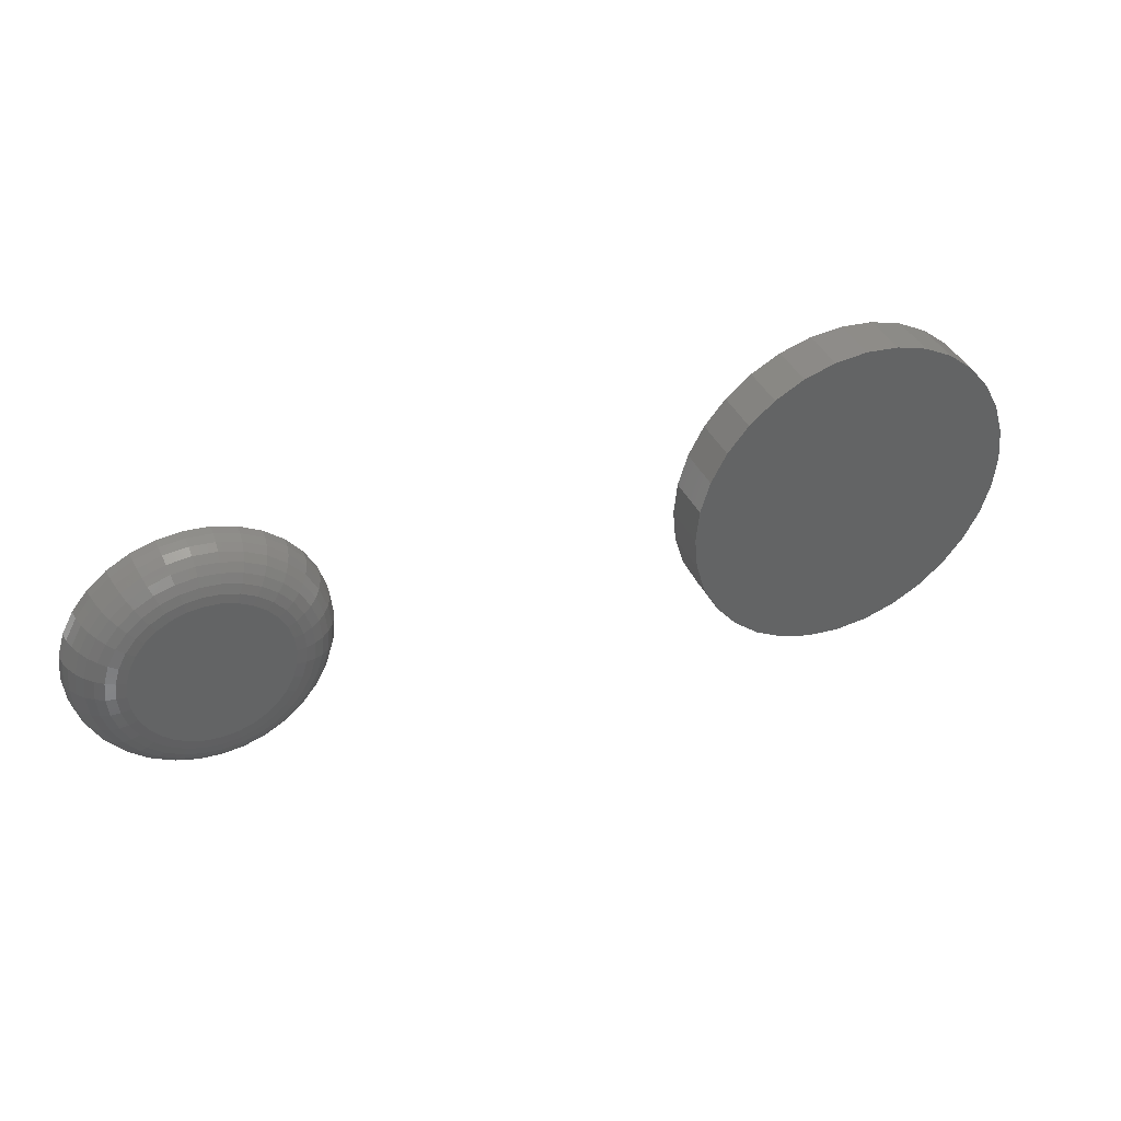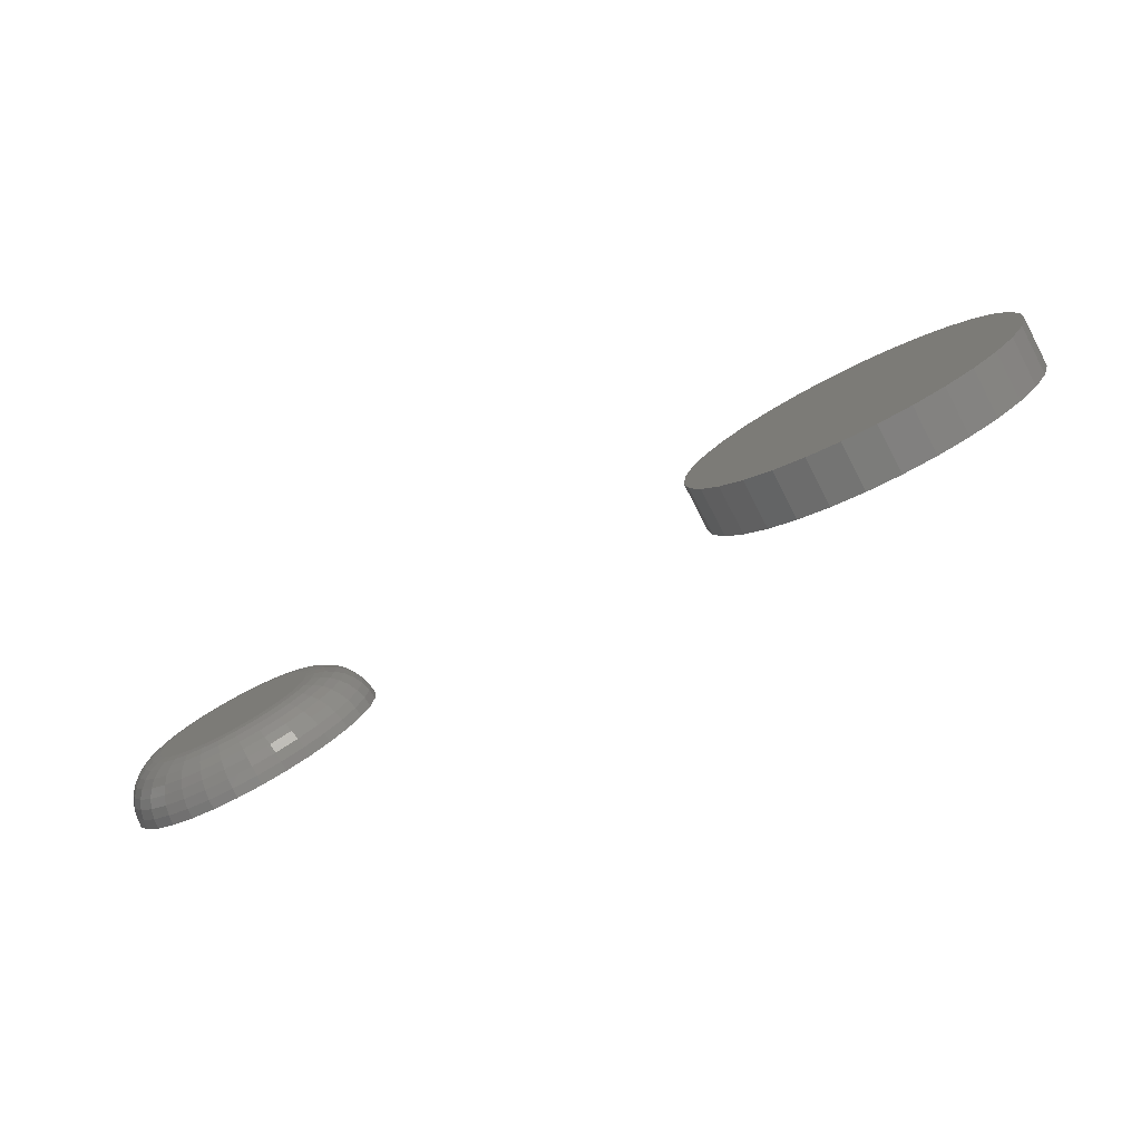
<metadata>
{"format":"stl","ext":"stl","renderer":"f3d","projection":"perspective","resolution":1024,"background":"white","views":[{"elev":39.0,"azim":156.6,"up":"+Z"},{"elev":-78.4,"azim":-152.6,"up":"+Z"}]}
</metadata>
<code>
# stl→obj: 352 verts, 696 faces
v 0.001727 0.04688 0.1658
v 0.03407 0.04688 0.1626
v -0.03062 0.04688 0.1626
v -0.06172 0.04688 0.1532
v 0.06517 0.04688 0.1532
v 0.03407 0.04688 -0.1626
v -0.03062 0.04688 -0.1626
v 0.06517 0.04688 -0.1532
v 0.001727 0.04688 -0.1658
v -0.06172 0.04688 -0.1532
v -0.09038 0.04688 -0.1378
v 0.09383 0.04688 -0.1378
v -0.1155 0.04688 -0.1172
v 0.119 0.04688 -0.1172
v -0.1361 0.04688 -0.09211
v 0.1396 0.04688 -0.09211
v -0.1514 0.04688 -0.06344
v 0.1549 0.04688 -0.06344
v -0.1609 0.04688 -0.03234
v 0.1643 0.04688 -0.03234
v -0.1641 0.04688 9.393e-17
v 0.1675 0.04688 -2.03e-17
v -0.1609 0.04688 0.03234
v 0.1643 0.04688 0.03234
v -0.1514 0.04688 0.06344
v 0.1549 0.04688 0.06344
v -0.1361 0.04688 0.09211
v 0.1396 0.04688 0.09211
v -0.1155 0.04688 0.1172
v 0.119 0.04688 0.1172
v -0.09038 0.04688 0.1378
v 0.09383 0.04688 0.1378
v -0.03062 8.613e-18 0.1626
v 0.03407 1.22e-17 0.1626
v 0.001727 1.041e-17 0.1658
v -0.06172 6.886e-18 0.1532
v 0.06517 1.393e-17 0.1532
v 0.06517 1.393e-17 -0.1532
v -0.03062 8.613e-18 -0.1626
v 0.03407 1.22e-17 -0.1626
v 0.001727 1.041e-17 -0.1658
v 0.09383 1.552e-17 0.1378
v -0.09038 5.295e-18 0.1378
v 0.119 1.692e-17 0.1172
v -0.1155 3.901e-18 0.1172
v 0.1396 1.806e-17 0.09211
v -0.1361 2.756e-18 0.09211
v 0.1549 1.891e-17 0.06344
v -0.1514 1.906e-18 0.06344
v 0.1643 1.943e-17 0.03234
v -0.1609 1.382e-18 0.03234
v 0.1675 1.961e-17 -2.03e-17
v -0.1641 1.205e-18 9.393e-17
v 0.1643 1.943e-17 -0.03234
v -0.1609 1.382e-18 -0.03234
v 0.1549 1.891e-17 -0.06344
v -0.1514 1.906e-18 -0.06344
v 0.1396 1.806e-17 -0.09211
v -0.1361 2.756e-18 -0.09211
v 0.119 1.692e-17 -0.1172
v -0.1155 3.901e-18 -0.1172
v 0.09383 1.552e-17 -0.1378
v -0.09038 5.295e-18 -0.1378
v -0.06172 6.886e-18 -0.1532
v 0.6302 0.04688 0.07549
v 0.6449 0.04688 0.07404
v 0.6155 0.04688 0.07404
v 0.6013 0.04688 0.06975
v 0.6591 0.04688 0.06975
v 0.5882 0.04688 0.06277
v 0.6721 0.04688 0.06277
v 0.5768 0.04688 0.05338
v 0.6836 0.04688 0.05338
v 0.6721 0.04688 -0.06277
v 0.5882 0.04688 -0.06277
v 0.6836 0.04688 -0.05338
v 0.6013 0.04688 -0.06975
v 0.6591 0.04688 -0.06975
v 0.6155 0.04688 -0.07404
v 0.6449 0.04688 -0.07404
v 0.6302 0.04688 -0.07549
v 0.5768 0.04688 -0.05338
v 0.5674 0.04688 -0.04194
v 0.693 0.04688 -0.04194
v 0.5604 0.04688 -0.02889
v 0.6999 0.04688 -0.02889
v 0.5561 0.04688 -0.01473
v 0.7042 0.04688 -0.01473
v 0.5547 0.04688 -1.245e-16
v 0.7057 0.04688 -9.448e-17
v 0.5561 0.04688 0.01473
v 0.7042 0.04688 0.01473
v 0.5604 0.04688 0.02889
v 0.6999 0.04688 0.02889
v 0.5674 0.04688 0.04194
v 0.693 0.04688 0.04194
v 0.6063 1.094e-17 0.12
v 0.6541 1.624e-17 0.12
v 0.6302 1.359e-17 0.1224
v 0.5834 8.387e-18 0.1131
v 0.677 1.878e-17 0.1131
v 0.5622 6.038e-18 0.1017
v 0.6982 2.113e-17 0.1017
v 0.6982 2.113e-17 -0.1017
v 0.5834 8.387e-18 -0.1131
v 0.677 1.878e-17 -0.1131
v 0.6063 1.094e-17 -0.12
v 0.6541 1.624e-17 -0.12
v 0.6302 1.359e-17 -0.1224
v 0.7167 2.319e-17 0.08653
v 0.5437 3.979e-18 0.08653
v 0.7319 2.488e-17 0.06798
v 0.5284 2.29e-18 0.06798
v 0.7432 2.614e-17 0.04683
v 0.5171 1.034e-18 0.04683
v 0.7502 2.691e-17 0.02387
v 0.5102 2.61e-19 0.02387
v 0.7525 2.746e-17 -4.496e-17
v 0.5078 2.922e-19 4.496e-17
v 0.7502 2.691e-17 -0.02387
v 0.5102 2.61e-19 -0.02387
v 0.7432 2.614e-17 -0.04683
v 0.5171 1.034e-18 -0.04683
v 0.7319 2.488e-17 -0.06798
v 0.5284 2.29e-18 -0.06798
v 0.7167 2.319e-17 -0.08653
v 0.5437 3.979e-18 -0.08653
v 0.5622 6.038e-18 -0.1017
v 0.7516 0.009145 -4.163e-17
v 0.7493 0.009145 -0.0237
v 0.749 0.01794 -4.163e-17
v 0.7467 0.01794 -0.02318
v 0.7446 0.02604 -4.163e-17
v 0.7425 0.02604 -0.02233
v 0.7388 0.03315 -4.163e-17
v 0.7367 0.03315 -0.02119
v 0.7317 0.03898 -4.163e-17
v 0.7298 0.03898 -0.01981
v 0.7236 0.04331 -3.469e-17
v 0.7218 0.04331 -0.01823
v 0.7148 0.04597 -3.469e-17
v 0.7132 0.04597 -0.01651
v 0.511 0.009145 -0.0237
v 0.5087 0.009145 -2.359e-16
v 0.5137 0.01794 -0.02318
v 0.5114 0.01794 -2.22e-16
v 0.5179 0.02604 -0.02233
v 0.5157 0.02604 -2.22e-16
v 0.5236 0.03315 -0.02119
v 0.5215 0.03315 -2.012e-16
v 0.5306 0.03898 -0.01981
v 0.5286 0.03898 -2.012e-16
v 0.5385 0.04331 -0.01823
v 0.5367 0.04331 -1.874e-16
v 0.5472 0.04597 -0.01651
v 0.5455 0.04597 -1.665e-16
v 0.518 0.009145 -0.04648
v 0.5204 0.01794 -0.04546
v 0.5244 0.02604 -0.04381
v 0.5298 0.03315 -0.04157
v 0.5364 0.03898 -0.03886
v 0.5439 0.04331 -0.03575
v 0.552 0.04597 -0.03239
v 0.5292 0.009145 -0.06748
v 0.5314 0.01794 -0.066
v 0.535 0.02604 -0.0636
v 0.5399 0.03315 -0.06036
v 0.5458 0.03898 -0.05641
v 0.5525 0.04331 -0.05191
v 0.5598 0.04597 -0.04702
v 0.5443 0.009145 -0.08589
v 0.5462 0.01794 -0.084
v 0.5492 0.02604 -0.08094
v 0.5534 0.03315 -0.07682
v 0.5584 0.03898 -0.0718
v 0.5641 0.04331 -0.06607
v 0.5703 0.04597 -0.05985
v 0.5627 0.009145 -0.101
v 0.5642 0.01794 -0.09878
v 0.5666 0.02604 -0.09518
v 0.5698 0.03315 -0.09033
v 0.5738 0.03898 -0.08442
v 0.5783 0.04331 -0.07769
v 0.5832 0.04597 -0.07037
v 0.5837 0.009145 -0.1122
v 0.5847 0.01794 -0.1098
v 0.5864 0.02604 -0.1058
v 0.5886 0.03315 -0.1004
v 0.5913 0.03898 -0.09381
v 0.5944 0.04331 -0.08632
v 0.5978 0.04597 -0.0782
v 0.6065 0.009145 -0.1191
v 0.607 0.01794 -0.1165
v 0.6078 0.02604 -0.1123
v 0.609 0.03315 -0.1066
v 0.6104 0.03898 -0.09958
v 0.612 0.04331 -0.09164
v 0.6137 0.04597 -0.08301
v 0.6302 0.009145 -0.1215
v 0.6302 0.01794 -0.1188
v 0.6302 0.02604 -0.1145
v 0.6302 0.03315 -0.1086
v 0.6302 0.03898 -0.1015
v 0.6302 0.04331 -0.09343
v 0.6302 0.04597 -0.08464
v 0.6539 0.009145 -0.1191
v 0.6534 0.01794 -0.1165
v 0.6525 0.02604 -0.1123
v 0.6514 0.03315 -0.1066
v 0.65 0.03898 -0.09958
v 0.6484 0.04331 -0.09164
v 0.6467 0.04597 -0.08301
v 0.6767 0.009145 -0.1122
v 0.6756 0.01794 -0.1098
v 0.674 0.02604 -0.1058
v 0.6718 0.03315 -0.1004
v 0.669 0.03898 -0.09381
v 0.6659 0.04331 -0.08632
v 0.6626 0.04597 -0.0782
v 0.6977 0.009145 -0.101
v 0.6962 0.01794 -0.09878
v 0.6938 0.02604 -0.09518
v 0.6905 0.03315 -0.09033
v 0.6866 0.03898 -0.08442
v 0.6821 0.04331 -0.07769
v 0.6772 0.04597 -0.07037
v 0.7161 0.009145 -0.08589
v 0.7142 0.01794 -0.084
v 0.7111 0.02604 -0.08094
v 0.707 0.03315 -0.07682
v 0.702 0.03898 -0.0718
v 0.6962 0.04331 -0.06607
v 0.69 0.04597 -0.05985
v 0.7312 0.009145 -0.06748
v 0.729 0.01794 -0.066
v 0.7254 0.02604 -0.0636
v 0.7205 0.03315 -0.06036
v 0.7146 0.03898 -0.05641
v 0.7079 0.04331 -0.05191
v 0.7006 0.04597 -0.04702
v 0.7424 0.009145 -0.04648
v 0.7399 0.01794 -0.04546
v 0.7359 0.02604 -0.04381
v 0.7306 0.03315 -0.04157
v 0.724 0.03898 -0.03886
v 0.7165 0.04331 -0.03575
v 0.7084 0.04597 -0.03239
v 0.511 0.009145 0.0237
v 0.5137 0.01794 0.02318
v 0.5179 0.02604 0.02233
v 0.5236 0.03315 0.02119
v 0.5306 0.03898 0.01981
v 0.5385 0.04331 0.01823
v 0.5472 0.04597 0.01651
v 0.7493 0.009145 0.0237
v 0.7467 0.01794 0.02318
v 0.7425 0.02604 0.02233
v 0.7367 0.03315 0.02119
v 0.7298 0.03898 0.01981
v 0.7218 0.04331 0.01823
v 0.7132 0.04597 0.01651
v 0.7424 0.009145 0.04648
v 0.7399 0.01794 0.04546
v 0.7359 0.02604 0.04381
v 0.7306 0.03315 0.04157
v 0.724 0.03898 0.03886
v 0.7165 0.04331 0.03575
v 0.7084 0.04597 0.03239
v 0.7312 0.009145 0.06748
v 0.729 0.01794 0.066
v 0.7254 0.02604 0.0636
v 0.7205 0.03315 0.06036
v 0.7146 0.03898 0.05641
v 0.7079 0.04331 0.05191
v 0.7006 0.04597 0.04702
v 0.7161 0.009145 0.08589
v 0.7142 0.01794 0.084
v 0.7111 0.02604 0.08094
v 0.707 0.03315 0.07682
v 0.702 0.03898 0.0718
v 0.6962 0.04331 0.06607
v 0.69 0.04597 0.05985
v 0.6977 0.009145 0.101
v 0.6962 0.01794 0.09878
v 0.6938 0.02604 0.09518
v 0.6905 0.03315 0.09033
v 0.6866 0.03898 0.08442
v 0.6821 0.04331 0.07769
v 0.6772 0.04597 0.07037
v 0.6767 0.009145 0.1122
v 0.6756 0.01794 0.1098
v 0.674 0.02604 0.1058
v 0.6718 0.03315 0.1004
v 0.669 0.03898 0.09381
v 0.6659 0.04331 0.08632
v 0.6626 0.04597 0.0782
v 0.6539 0.009145 0.1191
v 0.6534 0.01794 0.1165
v 0.6525 0.02604 0.1123
v 0.6514 0.03315 0.1066
v 0.65 0.03898 0.09958
v 0.6484 0.04331 0.09164
v 0.6467 0.04597 0.08301
v 0.6302 0.009145 0.1215
v 0.6302 0.01794 0.1188
v 0.6302 0.02604 0.1145
v 0.6302 0.03315 0.1086
v 0.6302 0.03898 0.1015
v 0.6302 0.04331 0.09343
v 0.6302 0.04597 0.08464
v 0.6065 0.009145 0.1191
v 0.607 0.01794 0.1165
v 0.6078 0.02604 0.1123
v 0.609 0.03315 0.1066
v 0.6104 0.03898 0.09958
v 0.612 0.04331 0.09164
v 0.6137 0.04597 0.08301
v 0.5837 0.009145 0.1122
v 0.5847 0.01794 0.1098
v 0.5864 0.02604 0.1058
v 0.5886 0.03315 0.1004
v 0.5913 0.03898 0.09381
v 0.5944 0.04331 0.08632
v 0.5978 0.04597 0.0782
v 0.5627 0.009145 0.101
v 0.5642 0.01794 0.09878
v 0.5666 0.02604 0.09518
v 0.5698 0.03315 0.09033
v 0.5738 0.03898 0.08442
v 0.5783 0.04331 0.07769
v 0.5832 0.04597 0.07037
v 0.5443 0.009145 0.08589
v 0.5462 0.01794 0.084
v 0.5492 0.02604 0.08094
v 0.5534 0.03315 0.07682
v 0.5584 0.03898 0.0718
v 0.5641 0.04331 0.06607
v 0.5703 0.04597 0.05985
v 0.5292 0.009145 0.06748
v 0.5314 0.01794 0.066
v 0.535 0.02604 0.0636
v 0.5399 0.03315 0.06036
v 0.5458 0.03898 0.05641
v 0.5525 0.04331 0.05191
v 0.5598 0.04597 0.04702
v 0.518 0.009145 0.04648
v 0.5204 0.01794 0.04546
v 0.5244 0.02604 0.04381
v 0.5298 0.03315 0.04157
v 0.5364 0.03898 0.03886
v 0.5439 0.04331 0.03575
v 0.552 0.04597 0.03239
f 1 2 3
f 4 3 2
f 5 4 2
f 6 7 8
f 9 7 6
f 7 10 8
f 8 10 11
f 8 11 12
f 12 11 13
f 12 13 14
f 14 13 15
f 14 15 16
f 16 15 17
f 16 17 18
f 18 17 19
f 18 19 20
f 20 19 21
f 20 21 22
f 22 21 23
f 22 23 24
f 24 23 25
f 24 25 26
f 26 25 27
f 26 27 28
f 28 27 29
f 28 29 30
f 30 29 31
f 30 31 32
f 32 31 4
f 32 4 5
f 33 34 35
f 34 33 36
f 34 36 37
f 38 39 40
f 40 39 41
f 37 36 42
f 42 36 43
f 42 43 44
f 44 43 45
f 44 45 46
f 46 45 47
f 46 47 48
f 48 47 49
f 48 49 50
f 50 49 51
f 50 51 52
f 52 51 53
f 52 53 54
f 54 53 55
f 54 55 56
f 56 55 57
f 56 57 58
f 58 57 59
f 58 59 60
f 60 59 61
f 60 61 62
f 62 61 63
f 62 63 38
f 38 63 64
f 38 64 39
f 22 52 20
f 20 52 54
f 20 54 18
f 18 54 56
f 18 56 16
f 16 56 58
f 16 58 14
f 14 58 60
f 14 60 12
f 12 60 62
f 12 62 8
f 8 62 38
f 8 38 6
f 6 38 40
f 6 40 9
f 9 40 41
f 9 41 7
f 7 41 39
f 7 39 10
f 10 39 64
f 10 64 11
f 11 64 63
f 11 63 13
f 13 63 61
f 13 61 15
f 15 61 59
f 15 59 17
f 17 59 57
f 17 57 19
f 19 57 55
f 19 55 21
f 21 55 53
f 21 53 23
f 23 53 51
f 23 51 25
f 25 51 49
f 25 49 27
f 27 49 47
f 27 47 29
f 29 47 45
f 29 45 31
f 31 45 43
f 31 43 4
f 4 43 36
f 4 36 3
f 3 36 33
f 3 33 1
f 1 33 35
f 1 35 2
f 2 35 34
f 2 34 5
f 5 34 37
f 5 37 32
f 32 37 42
f 32 42 30
f 30 42 44
f 30 44 28
f 28 44 46
f 28 46 26
f 26 46 48
f 26 48 24
f 24 48 50
f 24 50 22
f 22 50 52
f 65 66 67
f 68 67 66
f 69 68 66
f 70 68 69
f 71 70 69
f 72 70 71
f 73 72 71
f 74 75 76
f 77 75 74
f 78 77 74
f 79 77 78
f 80 79 78
f 81 79 80
f 75 82 76
f 76 82 83
f 76 83 84
f 84 83 85
f 84 85 86
f 86 85 87
f 86 87 88
f 88 87 89
f 88 89 90
f 90 89 91
f 90 91 92
f 92 91 93
f 92 93 94
f 94 93 95
f 94 95 96
f 96 95 72
f 96 72 73
f 97 98 99
f 98 97 100
f 98 100 101
f 101 100 102
f 101 102 103
f 104 105 106
f 106 105 107
f 106 107 108
f 108 107 109
f 103 102 110
f 110 102 111
f 110 111 112
f 112 111 113
f 112 113 114
f 114 113 115
f 114 115 116
f 116 115 117
f 116 117 118
f 118 117 119
f 118 119 120
f 120 119 121
f 120 121 122
f 122 121 123
f 122 123 124
f 124 123 125
f 124 125 126
f 126 125 127
f 126 127 104
f 104 127 128
f 104 128 105
f 118 120 129
f 129 120 130
f 129 130 131
f 131 130 132
f 131 132 133
f 133 132 134
f 133 134 135
f 135 134 136
f 135 136 137
f 137 136 138
f 137 138 139
f 139 138 140
f 139 140 141
f 141 140 142
f 141 142 90
f 90 142 88
f 121 119 143
f 143 119 144
f 143 144 145
f 145 144 146
f 145 146 147
f 147 146 148
f 147 148 149
f 149 148 150
f 149 150 151
f 151 150 152
f 151 152 153
f 153 152 154
f 153 154 155
f 155 154 156
f 155 156 87
f 87 156 89
f 123 121 157
f 157 121 143
f 157 143 158
f 158 143 145
f 158 145 159
f 159 145 147
f 159 147 160
f 160 147 149
f 160 149 161
f 161 149 151
f 161 151 162
f 162 151 153
f 162 153 163
f 163 153 155
f 163 155 85
f 85 155 87
f 125 123 164
f 164 123 157
f 164 157 165
f 165 157 158
f 165 158 166
f 166 158 159
f 166 159 167
f 167 159 160
f 167 160 168
f 168 160 161
f 168 161 169
f 169 161 162
f 169 162 170
f 170 162 163
f 170 163 83
f 83 163 85
f 127 125 171
f 171 125 164
f 171 164 172
f 172 164 165
f 172 165 173
f 173 165 166
f 173 166 174
f 174 166 167
f 174 167 175
f 175 167 168
f 175 168 176
f 176 168 169
f 176 169 177
f 177 169 170
f 177 170 82
f 82 170 83
f 128 127 178
f 178 127 171
f 178 171 179
f 179 171 172
f 179 172 180
f 180 172 173
f 180 173 181
f 181 173 174
f 181 174 182
f 182 174 175
f 182 175 183
f 183 175 176
f 183 176 184
f 184 176 177
f 184 177 75
f 75 177 82
f 105 128 185
f 185 128 178
f 185 178 186
f 186 178 179
f 186 179 187
f 187 179 180
f 187 180 188
f 188 180 181
f 188 181 189
f 189 181 182
f 189 182 190
f 190 182 183
f 190 183 191
f 191 183 184
f 191 184 77
f 77 184 75
f 107 105 192
f 192 105 185
f 192 185 193
f 193 185 186
f 193 186 194
f 194 186 187
f 194 187 195
f 195 187 188
f 195 188 196
f 196 188 189
f 196 189 197
f 197 189 190
f 197 190 198
f 198 190 191
f 198 191 79
f 79 191 77
f 109 107 199
f 199 107 192
f 199 192 200
f 200 192 193
f 200 193 201
f 201 193 194
f 201 194 202
f 202 194 195
f 202 195 203
f 203 195 196
f 203 196 204
f 204 196 197
f 204 197 205
f 205 197 198
f 205 198 81
f 81 198 79
f 108 109 206
f 206 109 199
f 206 199 207
f 207 199 200
f 207 200 208
f 208 200 201
f 208 201 209
f 209 201 202
f 209 202 210
f 210 202 203
f 210 203 211
f 211 203 204
f 211 204 212
f 212 204 205
f 212 205 80
f 80 205 81
f 106 108 213
f 213 108 206
f 213 206 214
f 214 206 207
f 214 207 215
f 215 207 208
f 215 208 216
f 216 208 209
f 216 209 217
f 217 209 210
f 217 210 218
f 218 210 211
f 218 211 219
f 219 211 212
f 219 212 78
f 78 212 80
f 104 106 220
f 220 106 213
f 220 213 221
f 221 213 214
f 221 214 222
f 222 214 215
f 222 215 223
f 223 215 216
f 223 216 224
f 224 216 217
f 224 217 225
f 225 217 218
f 225 218 226
f 226 218 219
f 226 219 74
f 74 219 78
f 126 104 227
f 227 104 220
f 227 220 228
f 228 220 221
f 228 221 229
f 229 221 222
f 229 222 230
f 230 222 223
f 230 223 231
f 231 223 224
f 231 224 232
f 232 224 225
f 232 225 233
f 233 225 226
f 233 226 76
f 76 226 74
f 124 126 234
f 234 126 227
f 234 227 235
f 235 227 228
f 235 228 236
f 236 228 229
f 236 229 237
f 237 229 230
f 237 230 238
f 238 230 231
f 238 231 239
f 239 231 232
f 239 232 240
f 240 232 233
f 240 233 84
f 84 233 76
f 122 124 241
f 241 124 234
f 241 234 242
f 242 234 235
f 242 235 243
f 243 235 236
f 243 236 244
f 244 236 237
f 244 237 245
f 245 237 238
f 245 238 246
f 246 238 239
f 246 239 247
f 247 239 240
f 247 240 86
f 86 240 84
f 120 122 130
f 130 122 241
f 130 241 132
f 132 241 242
f 132 242 134
f 134 242 243
f 134 243 136
f 136 243 244
f 136 244 138
f 138 244 245
f 138 245 140
f 140 245 246
f 140 246 142
f 142 246 247
f 142 247 88
f 88 247 86
f 119 117 144
f 144 117 248
f 144 248 146
f 146 248 249
f 146 249 148
f 148 249 250
f 148 250 150
f 150 250 251
f 150 251 152
f 152 251 252
f 152 252 154
f 154 252 253
f 154 253 156
f 156 253 254
f 156 254 89
f 89 254 91
f 116 118 255
f 255 118 129
f 255 129 256
f 256 129 131
f 256 131 257
f 257 131 133
f 257 133 258
f 258 133 135
f 258 135 259
f 259 135 137
f 259 137 260
f 260 137 139
f 260 139 261
f 261 139 141
f 261 141 92
f 92 141 90
f 114 116 262
f 262 116 255
f 262 255 263
f 263 255 256
f 263 256 264
f 264 256 257
f 264 257 265
f 265 257 258
f 265 258 266
f 266 258 259
f 266 259 267
f 267 259 260
f 267 260 268
f 268 260 261
f 268 261 94
f 94 261 92
f 112 114 269
f 269 114 262
f 269 262 270
f 270 262 263
f 270 263 271
f 271 263 264
f 271 264 272
f 272 264 265
f 272 265 273
f 273 265 266
f 273 266 274
f 274 266 267
f 274 267 275
f 275 267 268
f 275 268 96
f 96 268 94
f 110 112 276
f 276 112 269
f 276 269 277
f 277 269 270
f 277 270 278
f 278 270 271
f 278 271 279
f 279 271 272
f 279 272 280
f 280 272 273
f 280 273 281
f 281 273 274
f 281 274 282
f 282 274 275
f 282 275 73
f 73 275 96
f 103 110 283
f 283 110 276
f 283 276 284
f 284 276 277
f 284 277 285
f 285 277 278
f 285 278 286
f 286 278 279
f 286 279 287
f 287 279 280
f 287 280 288
f 288 280 281
f 288 281 289
f 289 281 282
f 289 282 71
f 71 282 73
f 101 103 290
f 290 103 283
f 290 283 291
f 291 283 284
f 291 284 292
f 292 284 285
f 292 285 293
f 293 285 286
f 293 286 294
f 294 286 287
f 294 287 295
f 295 287 288
f 295 288 296
f 296 288 289
f 296 289 69
f 69 289 71
f 98 101 297
f 297 101 290
f 297 290 298
f 298 290 291
f 298 291 299
f 299 291 292
f 299 292 300
f 300 292 293
f 300 293 301
f 301 293 294
f 301 294 302
f 302 294 295
f 302 295 303
f 303 295 296
f 303 296 66
f 66 296 69
f 99 98 304
f 304 98 297
f 304 297 305
f 305 297 298
f 305 298 306
f 306 298 299
f 306 299 307
f 307 299 300
f 307 300 308
f 308 300 301
f 308 301 309
f 309 301 302
f 309 302 310
f 310 302 303
f 310 303 65
f 65 303 66
f 97 99 311
f 311 99 304
f 311 304 312
f 312 304 305
f 312 305 313
f 313 305 306
f 313 306 314
f 314 306 307
f 314 307 315
f 315 307 308
f 315 308 316
f 316 308 309
f 316 309 317
f 317 309 310
f 317 310 67
f 67 310 65
f 100 97 318
f 318 97 311
f 318 311 319
f 319 311 312
f 319 312 320
f 320 312 313
f 320 313 321
f 321 313 314
f 321 314 322
f 322 314 315
f 322 315 323
f 323 315 316
f 323 316 324
f 324 316 317
f 324 317 68
f 68 317 67
f 102 100 325
f 325 100 318
f 325 318 326
f 326 318 319
f 326 319 327
f 327 319 320
f 327 320 328
f 328 320 321
f 328 321 329
f 329 321 322
f 329 322 330
f 330 322 323
f 330 323 331
f 331 323 324
f 331 324 70
f 70 324 68
f 111 102 332
f 332 102 325
f 332 325 333
f 333 325 326
f 333 326 334
f 334 326 327
f 334 327 335
f 335 327 328
f 335 328 336
f 336 328 329
f 336 329 337
f 337 329 330
f 337 330 338
f 338 330 331
f 338 331 72
f 72 331 70
f 113 111 339
f 339 111 332
f 339 332 340
f 340 332 333
f 340 333 341
f 341 333 334
f 341 334 342
f 342 334 335
f 342 335 343
f 343 335 336
f 343 336 344
f 344 336 337
f 344 337 345
f 345 337 338
f 345 338 95
f 95 338 72
f 115 113 346
f 346 113 339
f 346 339 347
f 347 339 340
f 347 340 348
f 348 340 341
f 348 341 349
f 349 341 342
f 349 342 350
f 350 342 343
f 350 343 351
f 351 343 344
f 351 344 352
f 352 344 345
f 352 345 93
f 93 345 95
f 117 115 248
f 248 115 346
f 248 346 249
f 249 346 347
f 249 347 250
f 250 347 348
f 250 348 251
f 251 348 349
f 251 349 252
f 252 349 350
f 252 350 253
f 253 350 351
f 253 351 254
f 254 351 352
f 254 352 91
f 91 352 93

</code>
